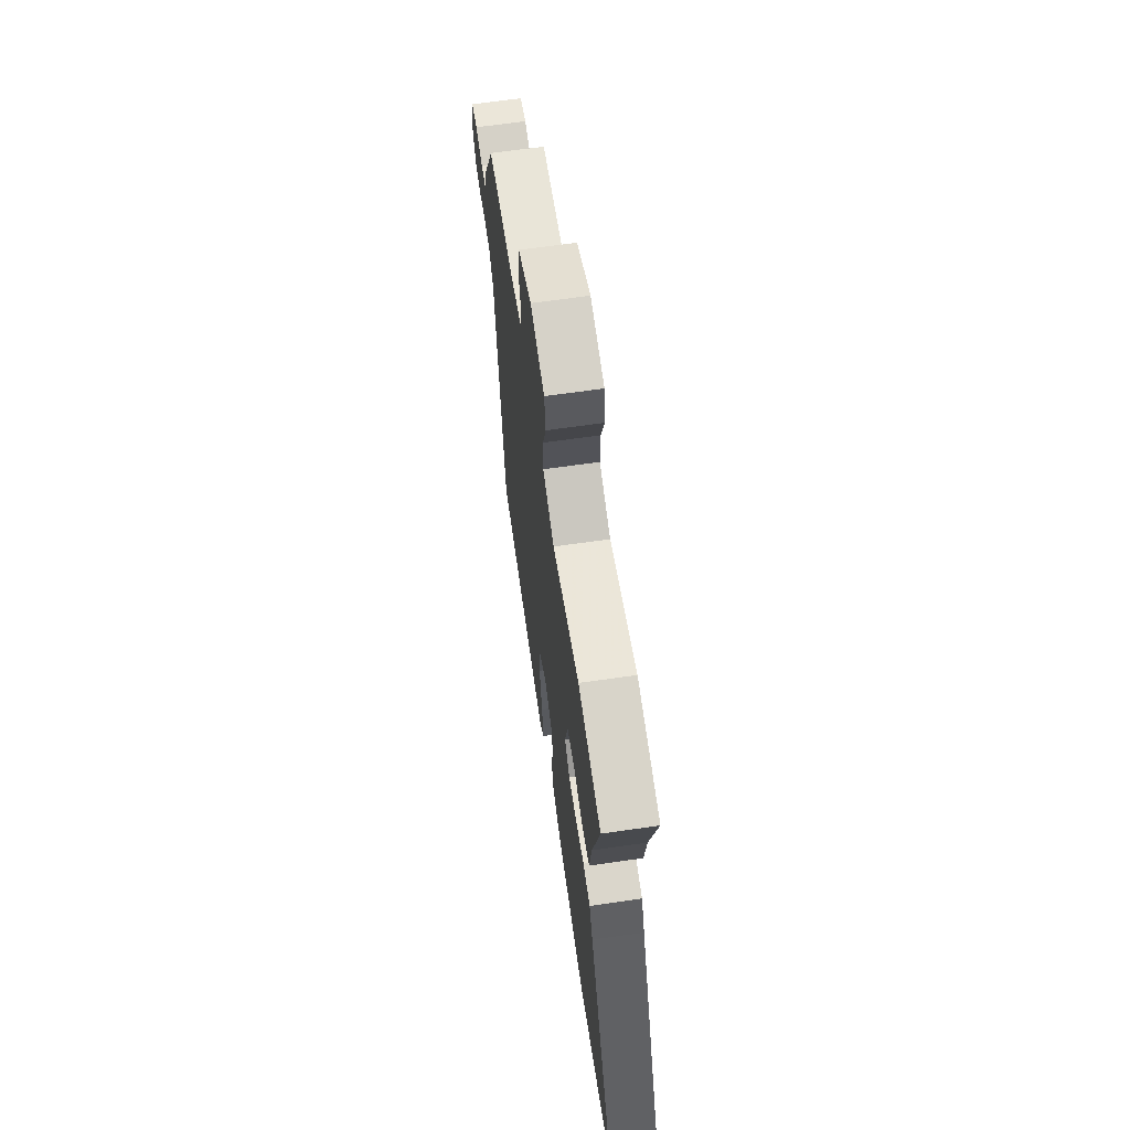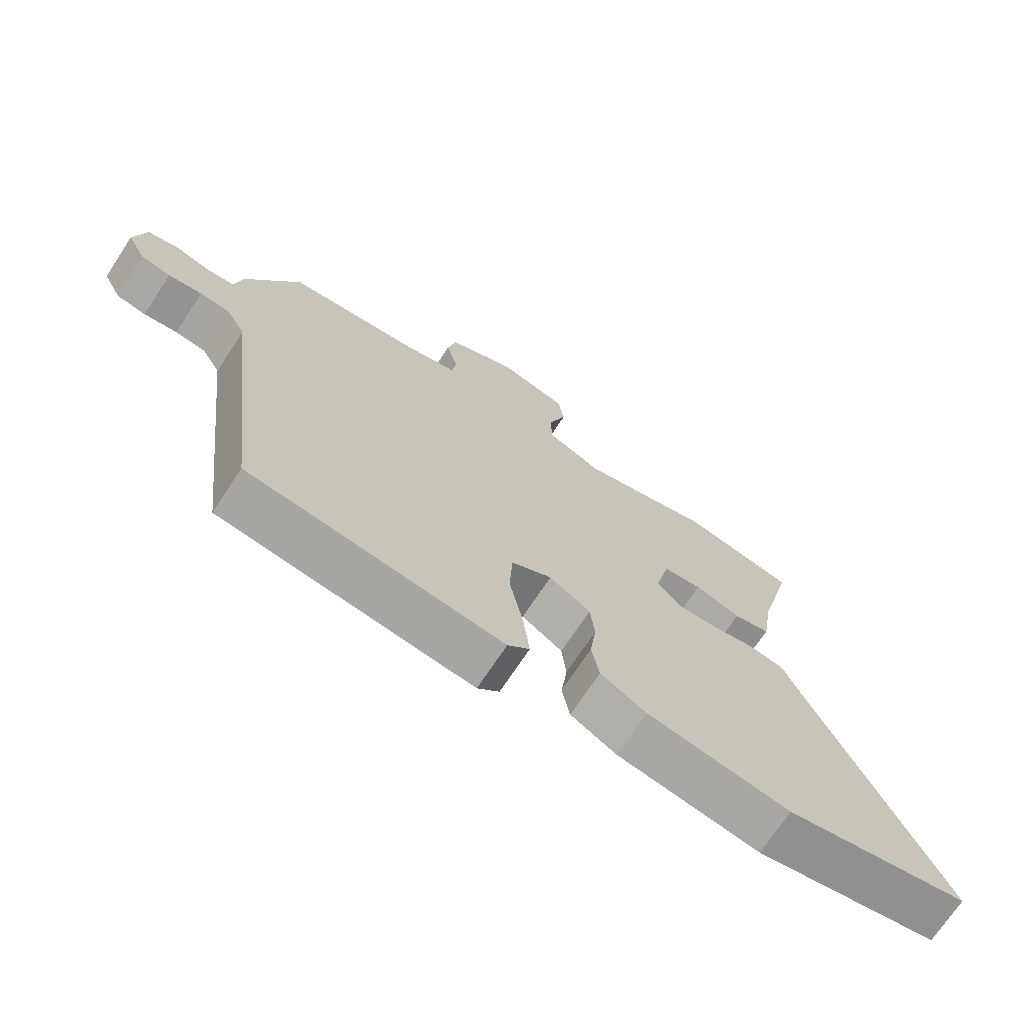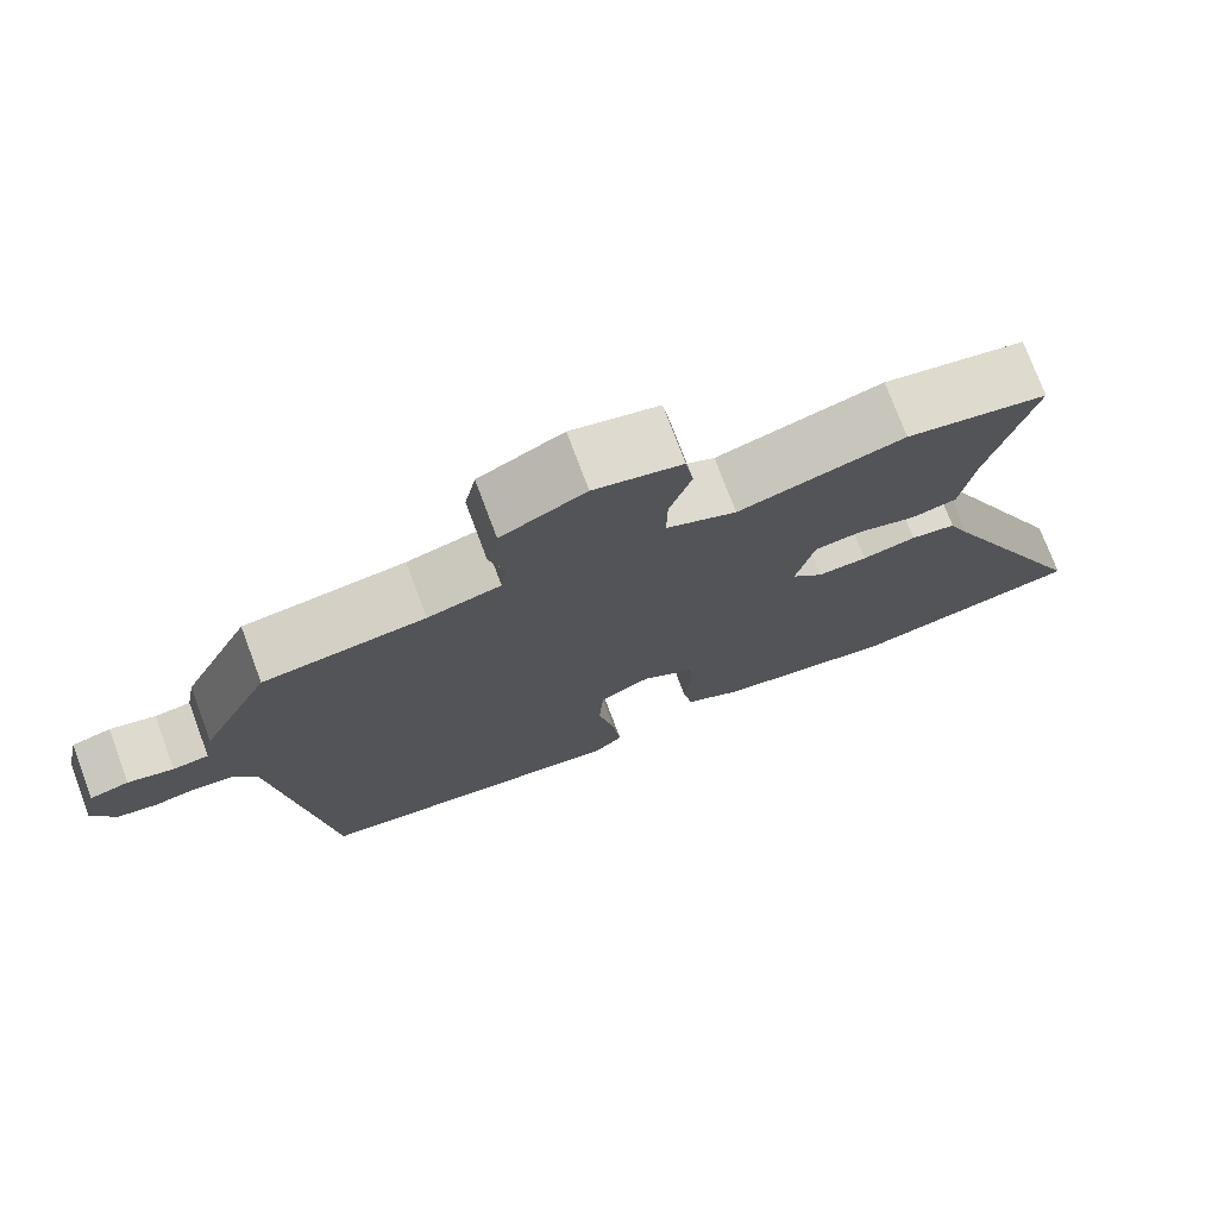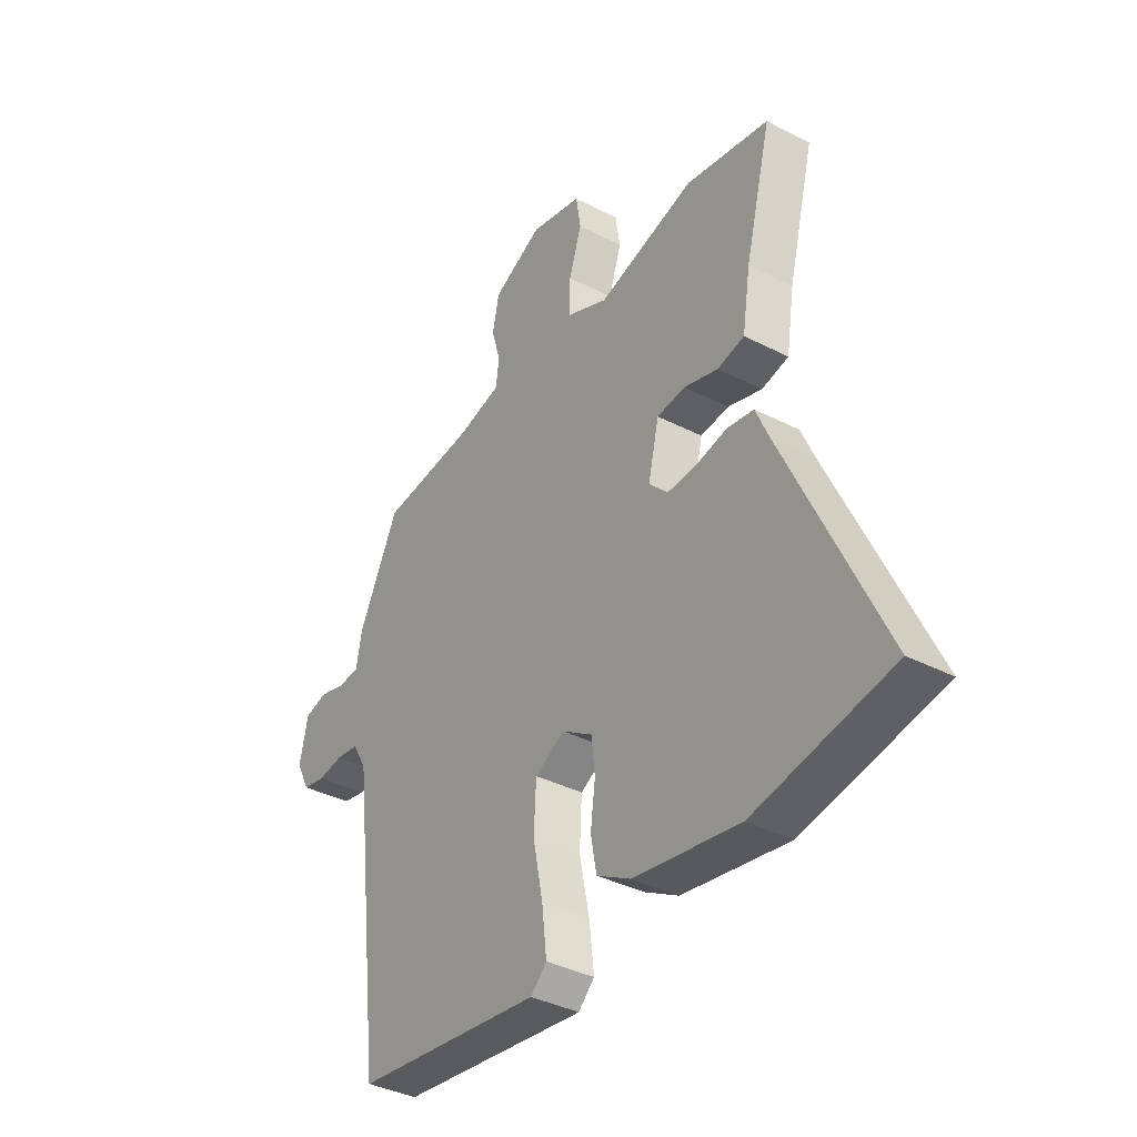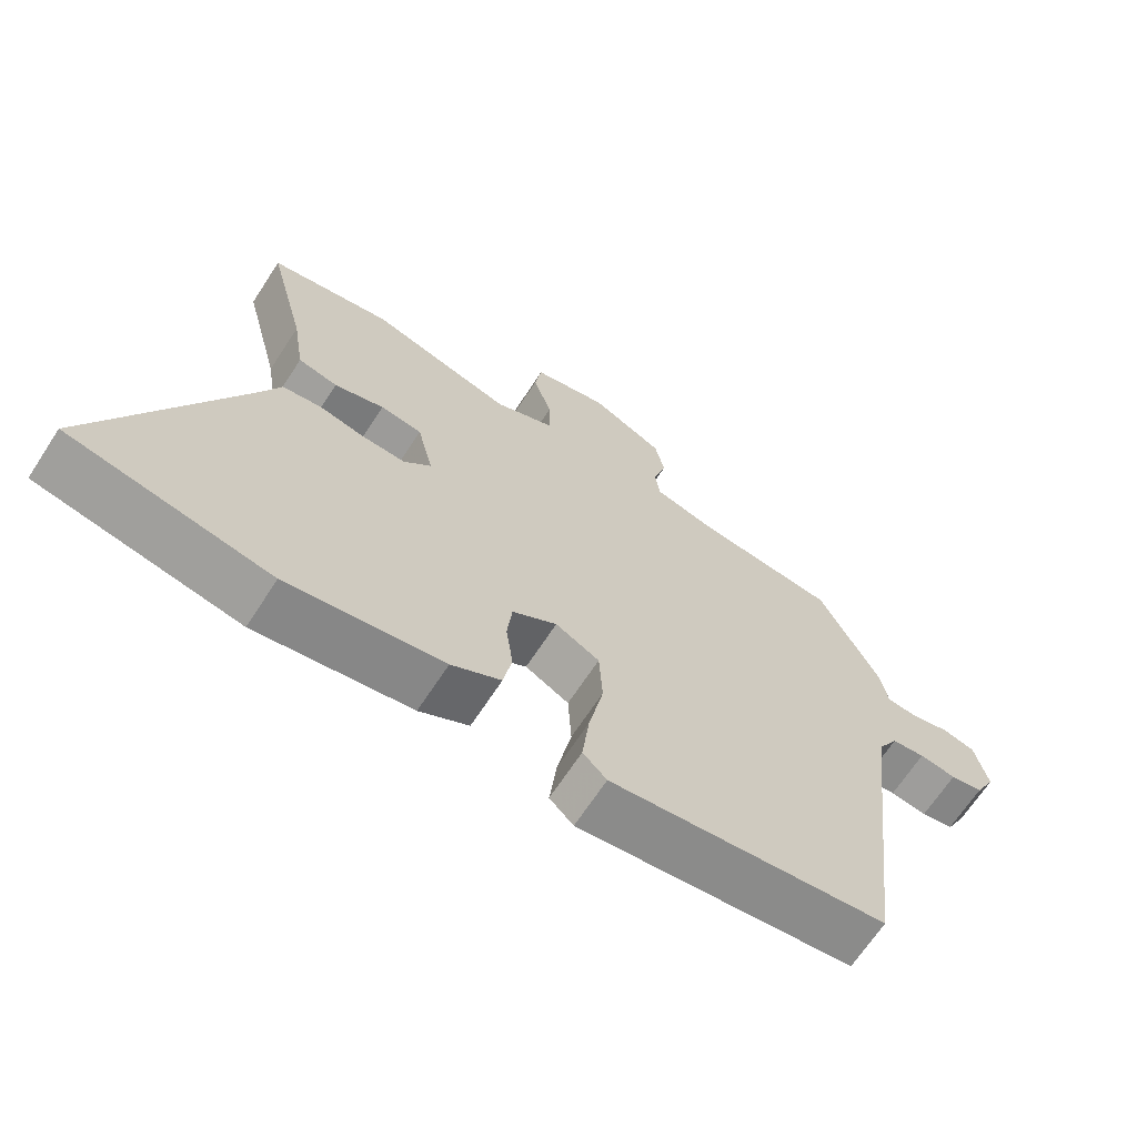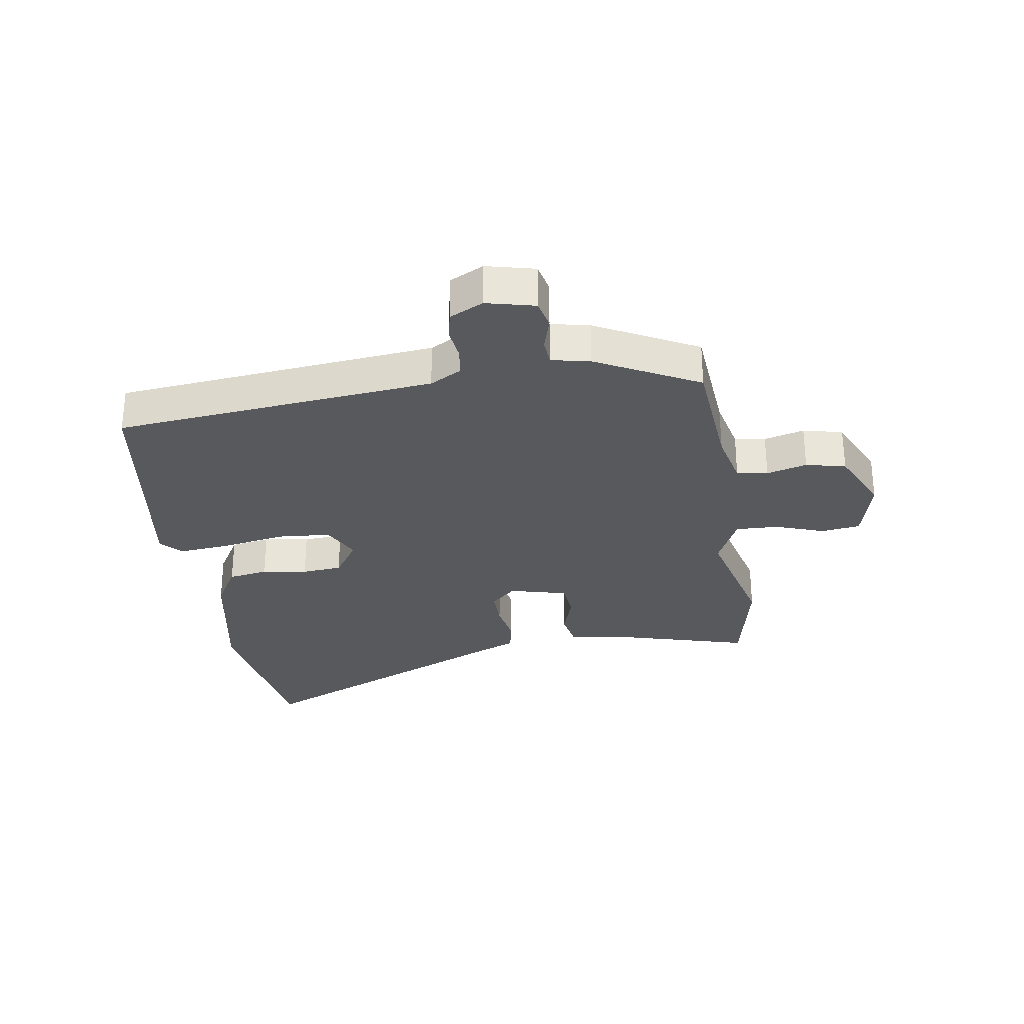
<metadata>
{"format":"obj","ext":"obj","renderer":"f3d","projection":"perspective","resolution":1024,"background":"white","views":[{"elev":65.0,"azim":81.7,"up":"+Z"},{"elev":-71.2,"azim":-33.3,"up":"+Z"},{"elev":75.1,"azim":-20.5,"up":"+Z"},{"elev":-37.4,"azim":56.5,"up":"+Z"},{"elev":-67.2,"azim":146.9,"up":"+Z"},{"elev":-30.0,"azim":-82.4,"up":"+Y"}]}
</metadata>
<code>
v 0.331 0.07 0.533
v 0.507 0.07 0.499
v 0.452 0.07 0.282
v 0.435 0.07 0.173
v 0.378 0.07 0.16
v 0.306 0.07 0.182
v 0.246 0.07 0.175
v 0.223 0.07 0.077
v 0.262 0.07 0.036
v 0.324 0.07 0.038
v 0.391 0.07 0.052
v 0.447 0.07 0.043
v 0.474 0.07 -0.02
v 0.678 0.07 -0.466
v 0.39 0.07 -0.521
v 0.167 0.07 -0.484
v 0.096 0.07 -0.444
v 0.084 0.07 -0.378
v 0.094 0.07 -0.302
v 0.087 0.07 -0.235
v 0.023 0.07 -0.194
v -0.04 0.07 -0.228
v -0.045 0.07 -0.317
v -0.024 0.07 -0.423
v -0.014 0.07 -0.51
v -0.048 0.07 -0.543
v -0.443 0.07 -0.494
v -0.507 0.07 0.042
v -0.537 0.07 0.094
v -0.585 0.07 0.1
v -0.638 0.07 0.092
v -0.685 0.07 0.101
v -0.714 0.07 0.157
v -0.696 0.07 0.239
v -0.648 0.07 0.251
v -0.592 0.07 0.236
v -0.548 0.07 0.24
v -0.536 0.07 0.305
v -0.451 0.07 0.478
v -0.251 0.07 0.499
v -0.16 0.07 0.522
v -0.153 0.07 0.574
v -0.172 0.07 0.641
v -0.158 0.07 0.708
v -0.053 0.07 0.76
v 0.056 0.07 0.734
v 0.066 0.07 0.669
v 0.039 0.07 0.587
v 0.038 0.07 0.515
v 0.125 0.07 0.476
v 0.331 0 0.533
v 0.507 0 0.499
v 0.452 0 0.282
v 0.435 0 0.173
v 0.378 0 0.16
v 0.306 0 0.182
v 0.246 0 0.175
v 0.223 0 0.077
v 0.262 0 0.036
v 0.324 0 0.038
v 0.391 0 0.052
v 0.447 0 0.043
v 0.474 0 -0.02
v 0.678 0 -0.466
v 0.39 0 -0.521
v 0.167 0 -0.484
v 0.096 0 -0.444
v 0.084 0 -0.378
v 0.094 0 -0.302
v 0.087 0 -0.235
v 0.023 0 -0.194
v -0.04 0 -0.228
v -0.045 0 -0.317
v -0.024 0 -0.423
v -0.014 0 -0.51
v -0.048 0 -0.543
v -0.443 0 -0.494
v -0.507 0 0.042
v -0.537 0 0.094
v -0.585 0 0.1
v -0.638 0 0.092
v -0.685 0 0.101
v -0.714 0 0.157
v -0.696 0 0.239
v -0.648 0 0.251
v -0.592 0 0.236
v -0.548 0 0.24
v -0.536 0 0.305
v -0.451 0 0.478
v -0.251 0 0.499
v -0.16 0 0.522
v -0.153 0 0.574
v -0.172 0 0.641
v -0.158 0 0.708
v -0.053 0 0.76
v 0.056 0 0.734
v 0.066 0 0.669
v 0.039 0 0.587
v 0.038 0 0.515
v 0.125 0 0.476
f 46 47 48
f 45 46 48
f 44 45 48
f 43 44 48
f 42 43 48
f 41 42 48 49
f 40 41 49 50
f 39 40 50
f 38 39 50
f 37 38 50
f 34 35 36
f 33 34 36
f 32 33 36
f 31 32 36
f 30 31 36
f 29 30 36 37
f 1 2 3
f 50 1 3
f 37 50 3
f 29 37 3
f 28 29 3
f 26 27 28
f 25 26 28
f 24 25 28
f 23 24 28
f 17 18 19
f 16 17 19
f 15 16 19
f 14 15 19
f 13 14 19
f 13 19 20
f 12 13 20
f 11 12 20
f 10 11 20
f 9 10 20 21
f 3 4 5 6
f 3 6 7
f 28 3 7
f 22 23 28
f 21 22 28
f 9 21 28
f 8 9 28
f 7 8 28
f 98 97 96
f 98 96 95
f 98 95 94
f 98 94 93
f 98 93 92
f 99 98 92 91
f 100 99 91 90
f 100 90 89
f 100 89 88
f 100 88 87
f 86 85 84
f 86 84 83
f 86 83 82
f 86 82 81
f 86 81 80
f 87 86 80 79
f 53 52 51
f 53 51 100
f 53 100 87
f 53 87 79
f 53 79 78
f 78 77 76
f 78 76 75
f 78 75 74
f 78 74 73
f 69 68 67
f 69 67 66
f 69 66 65
f 69 65 64
f 69 64 63
f 70 69 63
f 70 63 62
f 70 62 61
f 70 61 60
f 71 70 60 59
f 56 55 54 53
f 57 56 53
f 57 53 78
f 78 73 72
f 78 72 71
f 78 71 59
f 78 59 58
f 78 58 57
f 1 51 52 2
f 2 52 53 3
f 3 53 54 4
f 4 54 55 5
f 5 55 56 6
f 6 56 57 7
f 7 57 58 8
f 8 58 59 9
f 9 59 60 10
f 10 60 61 11
f 11 61 62 12
f 12 62 63 13
f 13 63 64 14
f 14 64 65 15
f 15 65 66 16
f 16 66 67 17
f 17 67 68 18
f 18 68 69 19
f 19 69 70 20
f 20 70 71 21
f 21 71 72 22
f 22 72 73 23
f 23 73 74 24
f 24 74 75 25
f 25 75 76 26
f 26 76 77 27
f 27 77 78 28
f 28 78 79 29
f 29 79 80 30
f 30 80 81 31
f 31 81 82 32
f 32 82 83 33
f 33 83 84 34
f 34 84 85 35
f 35 85 86 36
f 36 86 87 37
f 37 87 88 38
f 38 88 89 39
f 39 89 90 40
f 40 90 91 41
f 41 91 92 42
f 42 92 93 43
f 43 93 94 44
f 44 94 95 45
f 45 95 96 46
f 46 96 97 47
f 47 97 98 48
f 48 98 99 49
f 49 99 100 50
f 50 100 51 1

</code>
